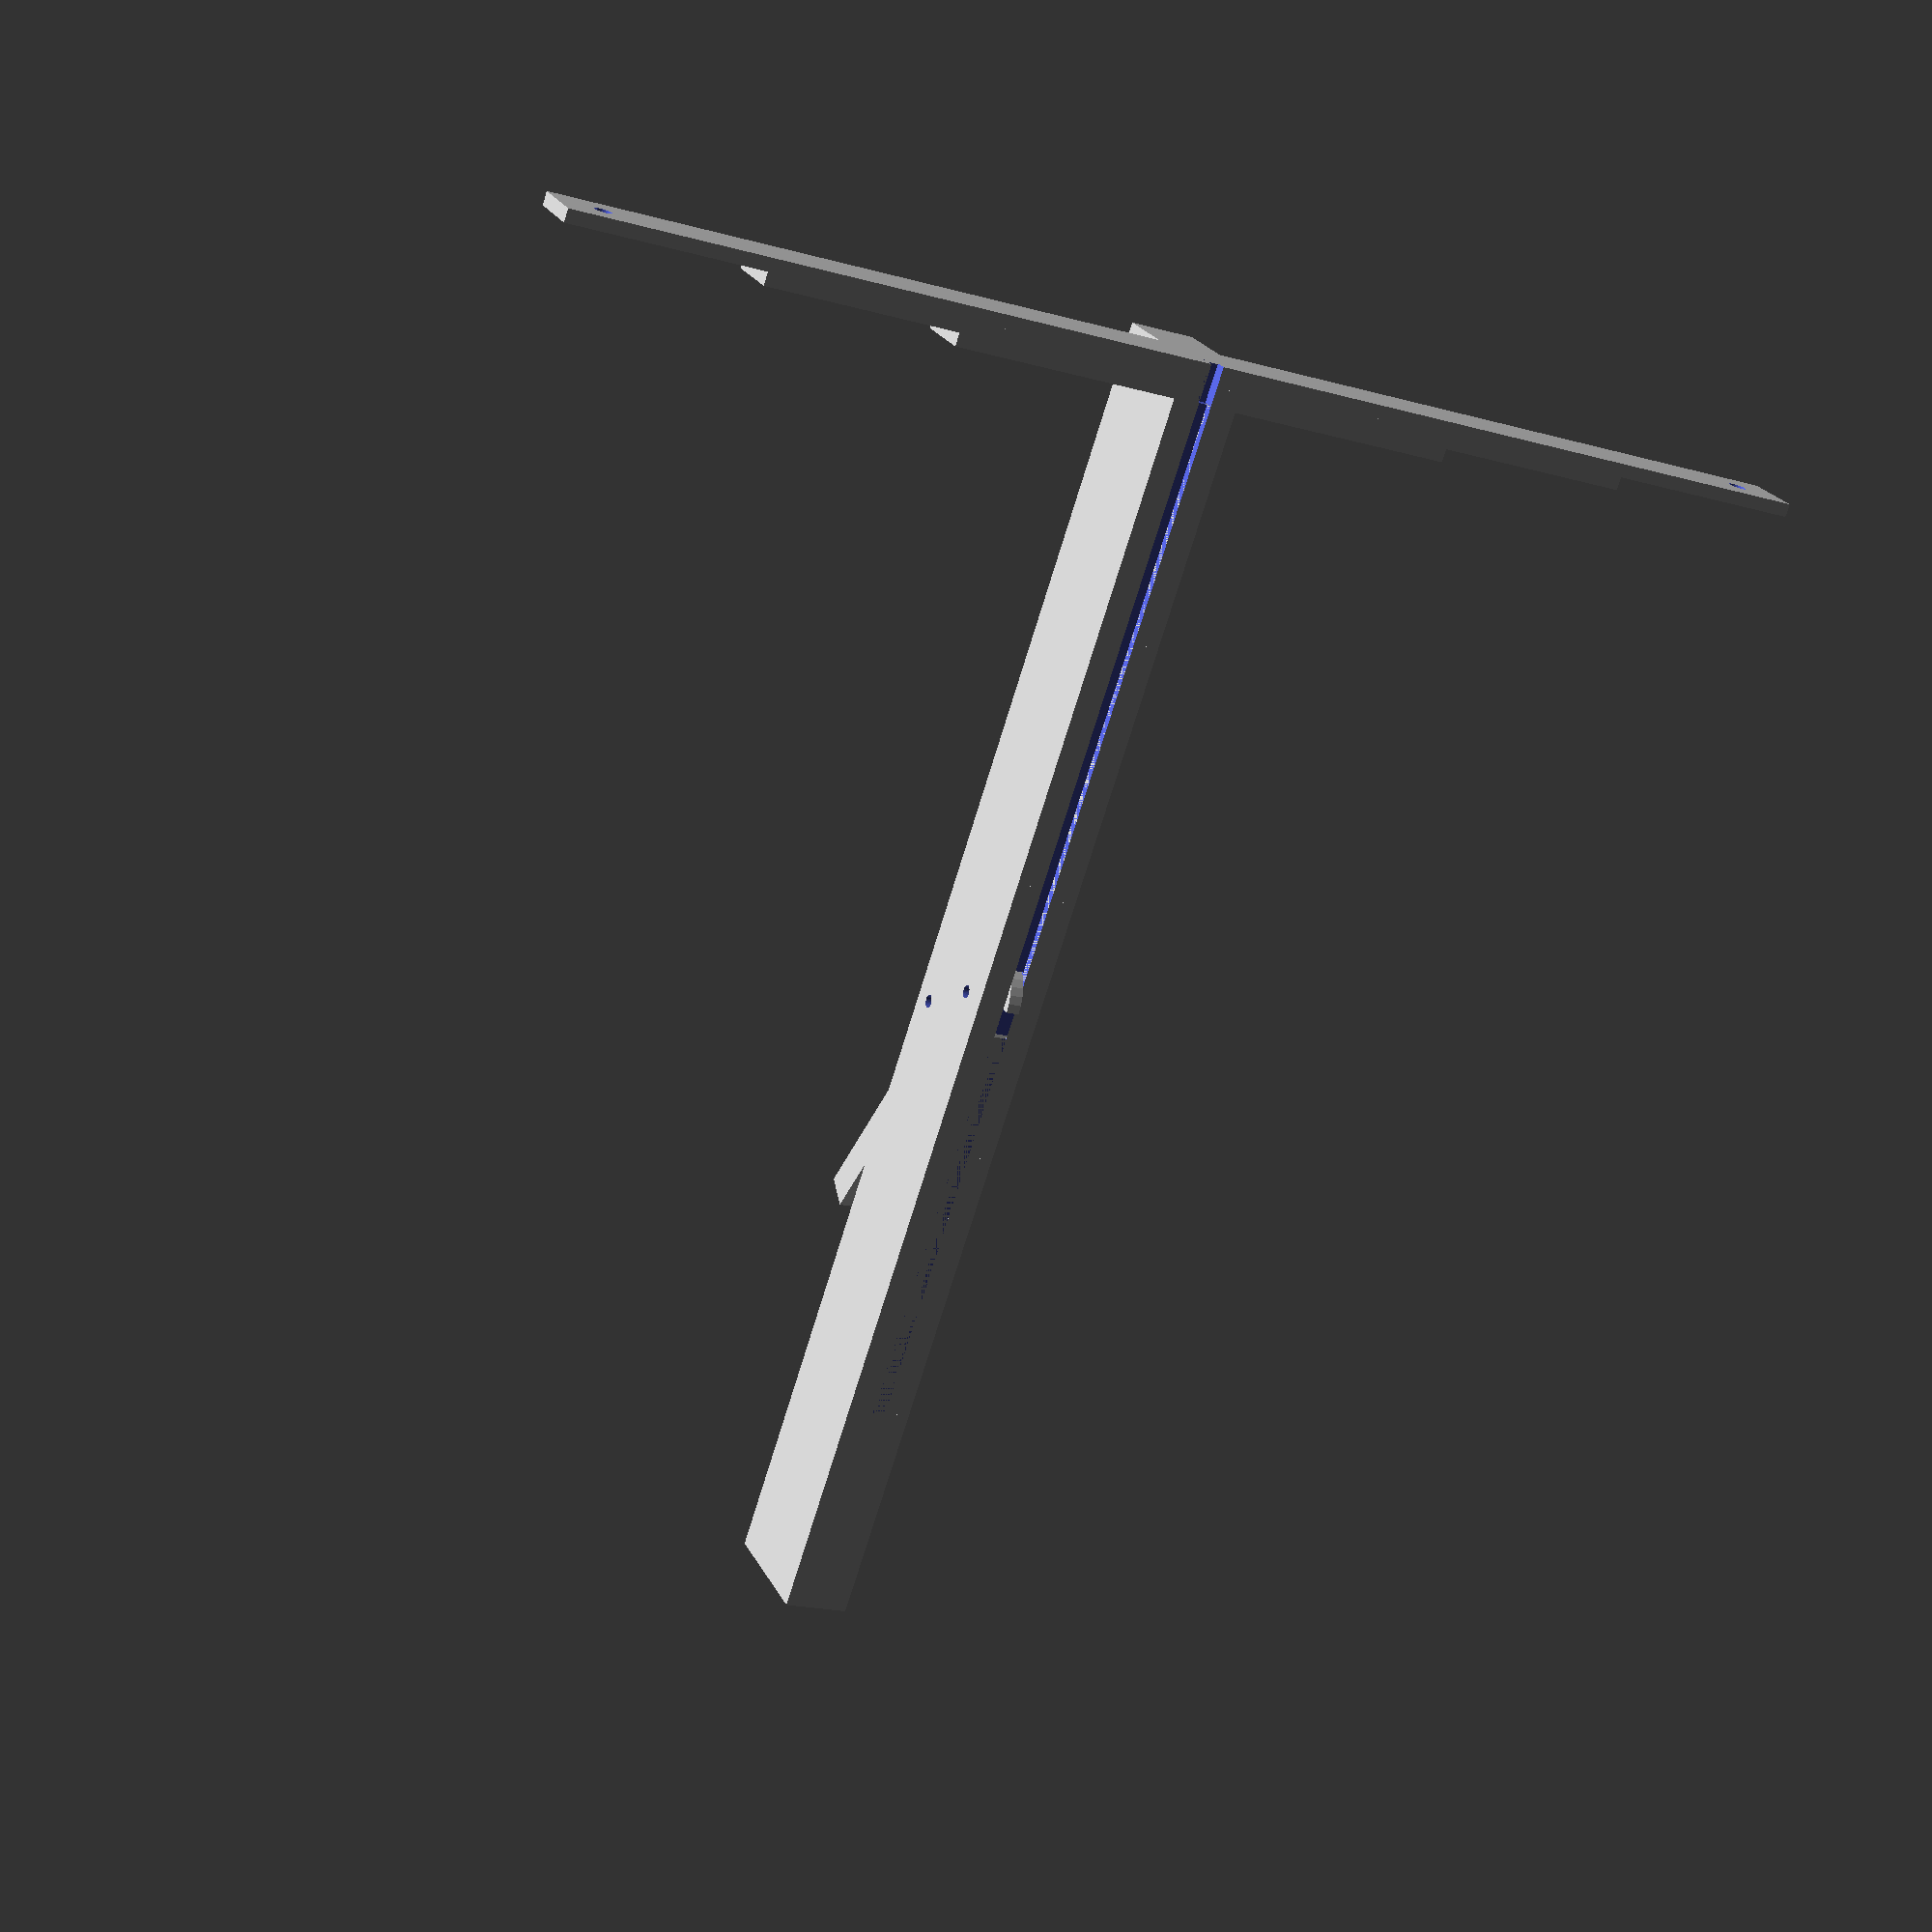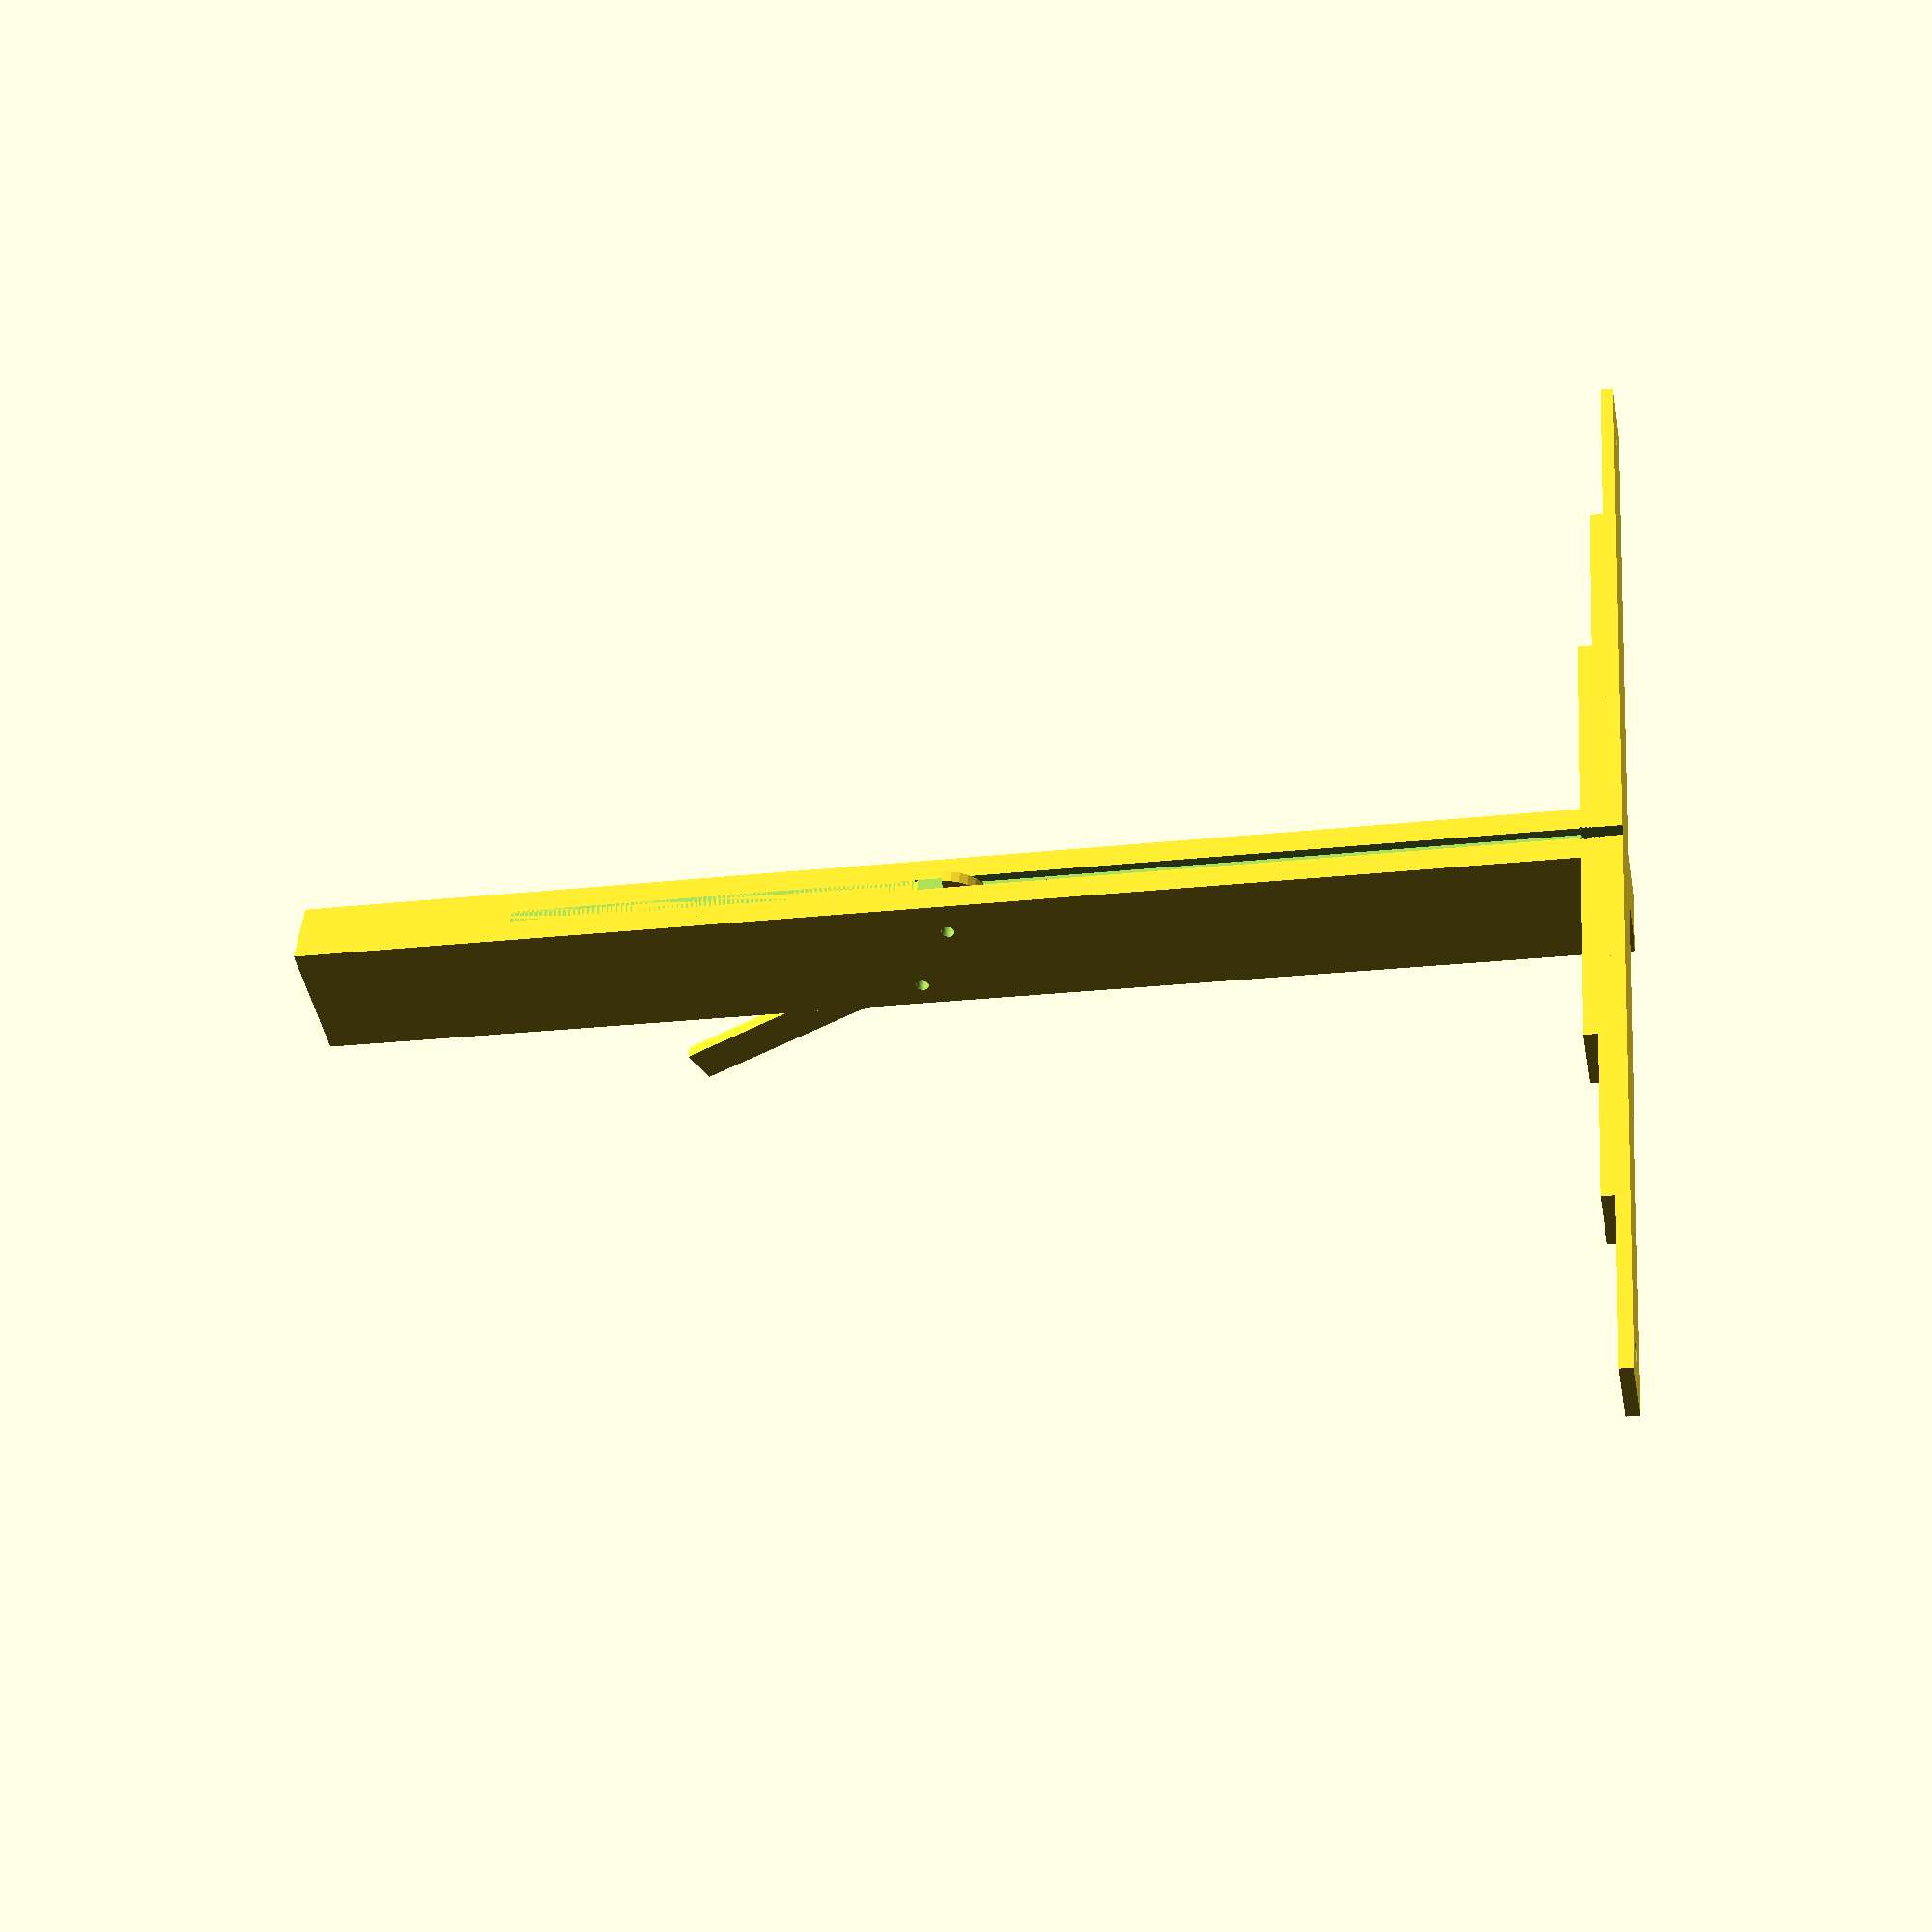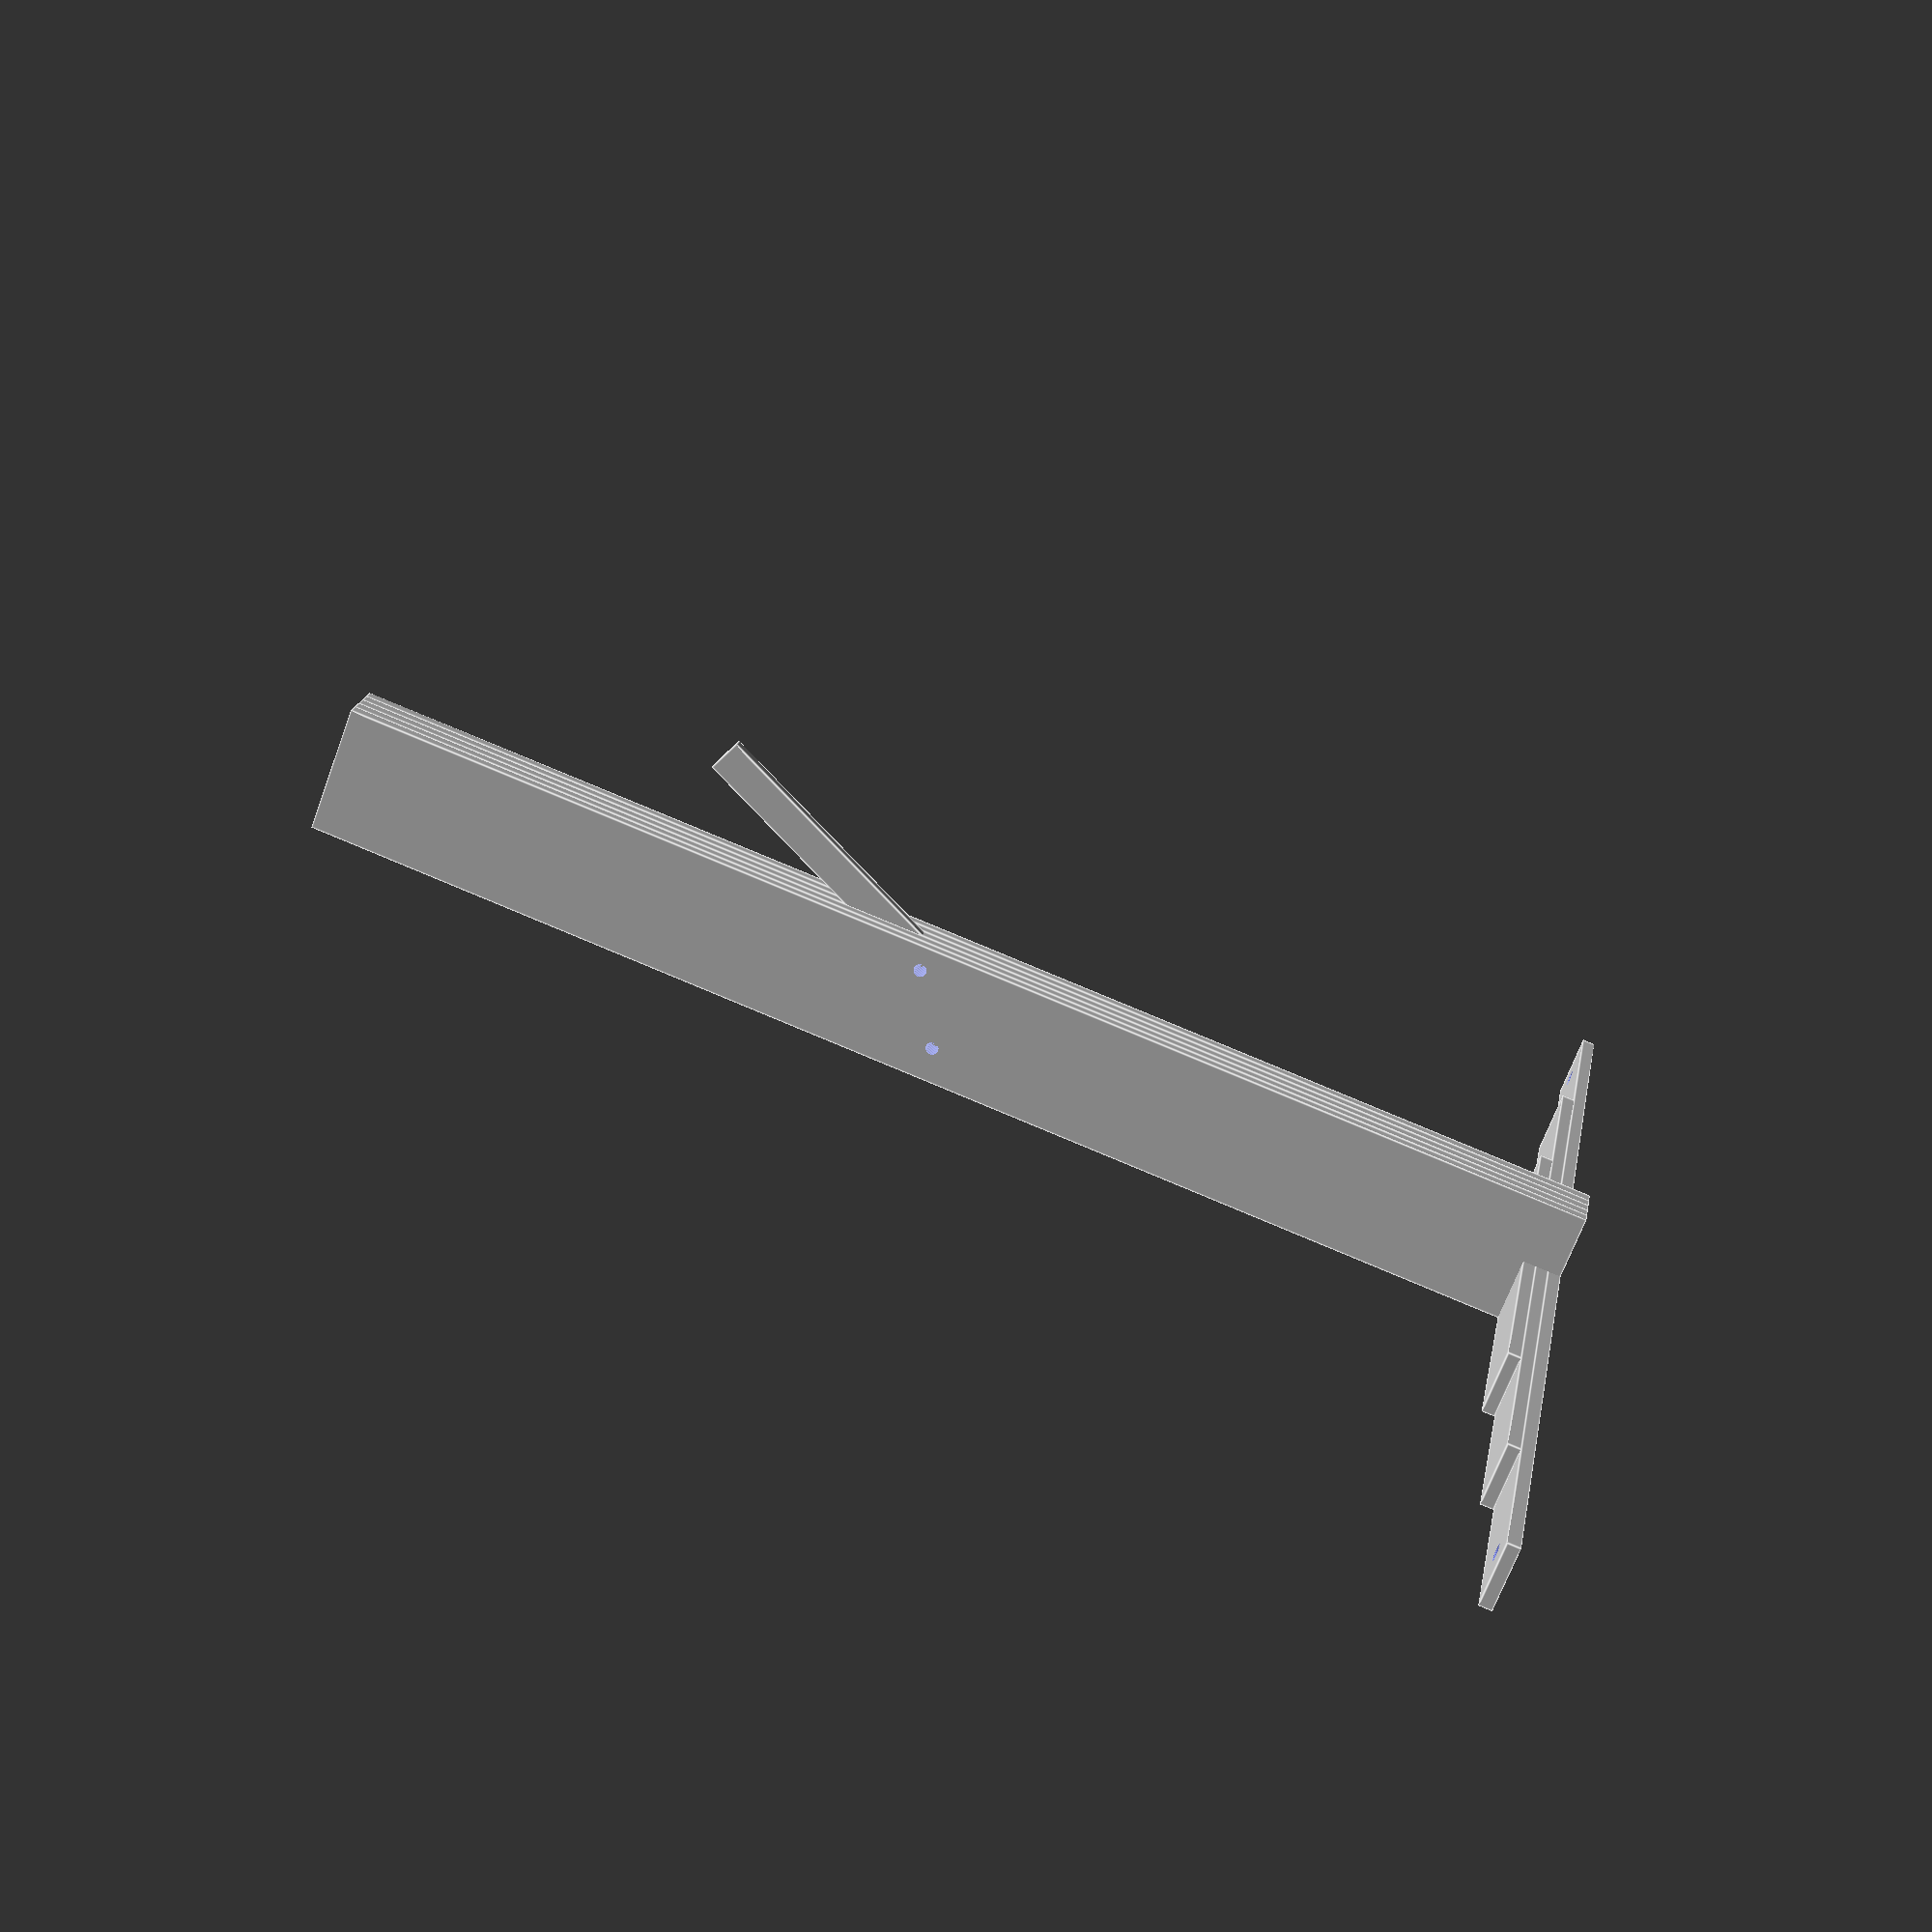
<openscad>

// This is a design for a laser-cut plywood crossbow.


// Z-fight fudge. Tweak dimensions this much to avoid z-fighting in the rendering.
// This does not consequentially affect the dimensions physical product.
zff = 0.01;
// How many facets on the circles.
$fn = 32;
// Length of body
body_length = 300;
// Height of body
body_height = 30;
// The thickness of each layer of the body's plywood
body_ply_thickness = 3;
// How many layers of plywood laminated into the body
body_layers = 5;
// The overall thickness of the body.
body_thickness = body_ply_thickness * body_layers;
// This is the clearance around trigger mechanism and sear.
sear_clearance = 0.5;

// Radius of the bolt fired from this crossbow
bolt_r = 2;
// This is the depth of the groove in the top of the body that guides the bolt when fired.
bolt_groove_depth = bolt_r;
// This is the length of the bolt.
bolt_length = 150;

// The radius of the cord.
cord_r = 1;
// The radius of the sear wheel.
sear_r = 10;
// The depth of the cutout into the sear that engages with the trigger arm.
sear_trigger_notch = 3;
// The angle the trigger arm makes to the sear.
sear_trigger_angle = 25;
// The radius of the shaft through the sear.
sear_shaft_r = 1.5;

// The number of layers of plywood forming the bow.
bow_layers = 3;
// The thickness of each layer of plywood forming the bow.
bow_ply_thickness = 3;
// The left-to-right length of the bow when assembled.
bow_length = 300;
// The height of the bow.
bow_height = 15;
// The reduction in length of each layer of the bow as a proportion of the length,
// per layer. Think of a leaf spring.
bow_leaf_ratio = 0.3;
// This is the distance between the end of the bow and the cord hole.
bow_cord_tie_offset = 10;
// This is the overall thickness of the bow at its thickest point.
bow_thickness = bow_ply_thickness * bow_layers;


// This is the offset between the sear and body origins
sear_body_offset = [body_length - bolt_length, body_height - sear_r + cord_r*2, floor(body_layers/2)*body_ply_thickness];
// This is the offset between the bow and body origins
bow_body_offset = [body_length,body_height-bow_height,body_thickness/2];

// This is the overall length of the trigger.
trigger_length = 80;
// This is the height of the trigger.
trigger_height = 8;
// This is the thickness of the ply used for the trigger.
trigger_ply_thickness = body_ply_thickness;
// This is the offset between the trigger and sear module origins.
trigger_sear_offset = [trigger_length,trigger_height+sear_r-sear_trigger_notch,0];
// This is the distance from the sear end of the trigger for the trigger rotation shaft.
trigger_shaft_distance_from_sear_end = 15;
// This is the offset between the origin of the trigger module and its shaft.
trigger_shaft_offset = [trigger_length-trigger_shaft_distance_from_sear_end, trigger_height/2,0];
// This is the radius of the shaft for the trigger.
trigger_shaft_r = sear_shaft_r;

// This is the gap left between parts laid out for laser cutting.
laser_clearance = 0.5;

// This is the rotating mechanism that engages with the cord and the trigger arm to retain
// the cord tension until the trigger is squeezed.
module sear() {
    difference() {
        // The main body of the sear.
        cylinder(r=sear_r, h=body_ply_thickness);
        // The cutout that engages with the cord.
        translate([-100, sear_r-cord_r*2,-zff]) cube([100,cord_r*2, body_ply_thickness+2*zff]);
        // The cutout that engages with the trigger arm.
        rotate([0,0,sear_trigger_angle])
            translate([-100, -sear_r,-zff])
                cube([100,sear_trigger_notch, body_ply_thickness+2*zff]);
        // The hole through the centre of the sear through which the shaft passes to secure the sear inside the body.
        cylinder(r=sear_shaft_r, h=body_ply_thickness);
        // TODO add hole to engage with return spring.
    }
}

// This is the body of the crossbow. It contains the trigger arm and the sear.
module body() {
    difference () {
        // Build up the body of the crossbow out of layers.
        for (i = [0:body_layers-1]) {
            translate([0,0,i*body_ply_thickness]) cube([body_length, body_height, body_ply_thickness]);
        }
        // This is the groove that guides the bolt when fired.
        translate([body_length - bolt_length+zff, body_height-bolt_groove_depth+zff, floor(body_layers/2)*body_ply_thickness])
            cube([bolt_length, bolt_groove_depth, body_ply_thickness]);
        translate(sear_body_offset) union () {
            // This is a cutout to give clearance for the sear mechanism.
            cylinder(r=sear_r+sear_clearance, h=body_ply_thickness);
            // This is the shaft for the sear.
            translate([0,0,-50]) cylinder(r=sear_shaft_r, h=100);
            // This is the shaft for the trigger.
            rotate([0,0,sear_trigger_angle])
                translate(-trigger_sear_offset)
                    translate(trigger_shaft_offset)
                        translate([0,0,-50]) cylinder(r=trigger_shaft_r, h=100);
        }
        // This is the cutout for the bow.
        translate(bow_body_offset)
            translate([-bow_thickness,0,-body_thickness/2]) cube([bow_thickness, bow_height, body_thickness]);

        // TODO add holes to engage with the springs for the sear and trigger.
        // TODO add the bolt retention/cord guide arm.
    }
}

// This is used to slice the body into layers to be laser cut.
module body_slice(layer) {
    projection(true)
        translate([0,0,-(layer+0.5)*body_ply_thickness])
            body();
}

// This lays out all the slices of the body side by side for laser cutting.
module all_body_slices() {
    for (i = [0:body_layers-1]) {
        translate([0,i*(body_height+laser_clearance),0]) body_slice(i);
    }
}

// This arm protrudes below the body and engages with the sear.
module trigger() {
    difference() {
        cube([trigger_length, trigger_height, trigger_ply_thickness]);
        translate(trigger_shaft_offset)
            cylinder(r=trigger_shaft_r, h=trigger_ply_thickness);
    }
}
// !union() {
//     rotate([0,0,sear_trigger_angle]) trigger();
//     rotate([0,0,sear_trigger_angle]) translate(trigger_sear_offset) rotate([0,0,-sear_trigger_angle]) sear();
// }

// This is the bow attached to the front of the crossbow. It is bent with the tension of the cord.
module bow() {
    difference () {
        // This is the main body of the bow. It is made of stacked layers of decreasing length.
        for (i = [0:bow_layers-1]) {
            translate([(bow_leaf_ratio*i*bow_length)/2,0,i*bow_ply_thickness])
                cube([bow_length - bow_leaf_ratio*i*bow_length, bow_height, bow_ply_thickness]);
        }
        // This is the notch cut in the top of the bow to let the bolt through.
        translate([bow_length/2-bolt_r, bow_height-bolt_r*2+zff,-zff]) cube([bolt_r*2, bolt_r*2,100]);
        // These are the holes near the end of the bow to tie off the cord.
        translate([bow_cord_tie_offset,bow_height/2,-zff]) cylinder(r=cord_r*2, h=100);
        translate([bow_length - bow_cord_tie_offset,bow_height/2,-zff]) cylinder(r=cord_r*2, h=100);
        // TODO Work out the best way to align the spring force of the bow with the axis of action
        // of the bolt. Currently lots of force will go into dragging the cord along the top of the body.
        // Perhaps make the bolt hole in the centre of the bow, and move the bow up considerbly. May need
        // gussets to transmit force to the body.
        // TODO round over the ends of the bow.
    }
}

// This is used to slice the bow into layers to be laser cut.
module bow_slice(layer) {
    projection(true)
        translate([0,0,-(layer+0.5)*bow_ply_thickness])
            bow();
}

// This lays out all the slices of the bow side by side for laser cutting.
module all_bow_slices() {
    for (i = [0:bow_layers-1]) {
        translate([0,i*(bow_height+laser_clearance),0]) bow_slice(i);
    }
}

// This is all the parts laid out for laser cutting
module all_slices() {
    all_body_slices();
    translate([0,body_layers * (body_height + laser_clearance)+laser_clearance,0])
        all_bow_slices();
    translate([sear_r*2, body_layers * (body_height + laser_clearance)+laser_clearance+sear_r+bow_height,0])
        projection()
            sear();
}

// This shows all the parts of the crossbow assembled for visual fit checking.
module assembled() {
    body();
    translate(sear_body_offset) union() {
        sear();
        rotate([0,0,sear_trigger_angle])
            translate(-trigger_sear_offset)
                trigger();
    }
    translate(bow_body_offset) rotate([0,-90,0]) translate([-bow_length/2,0,0]) bow();
}


// body();
// bow();

// all_slices();
assembled();
</openscad>
<views>
elev=199.6 azim=50.7 roll=297.6 proj=p view=wireframe
elev=133.9 azim=169.3 roll=175.5 proj=p view=solid
elev=161.3 azim=339.6 roll=350.3 proj=p view=edges
</views>
